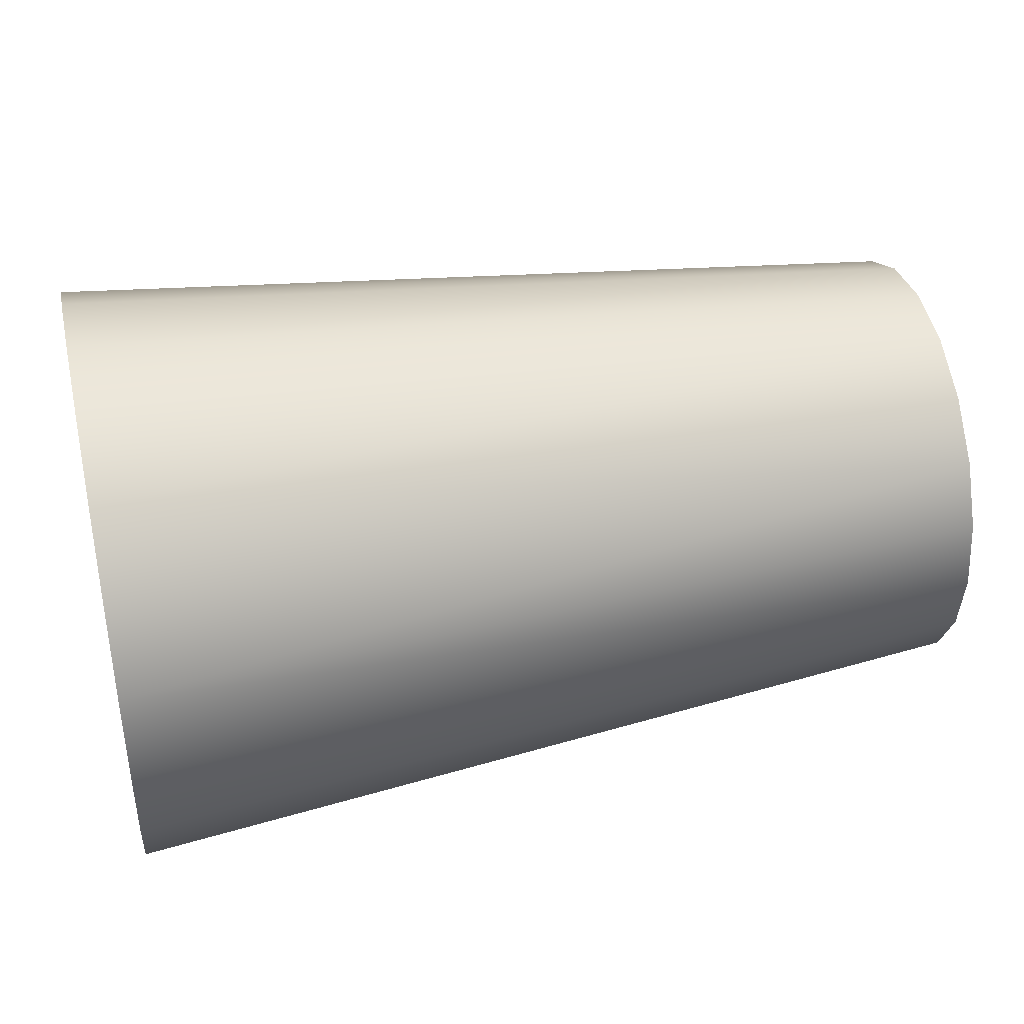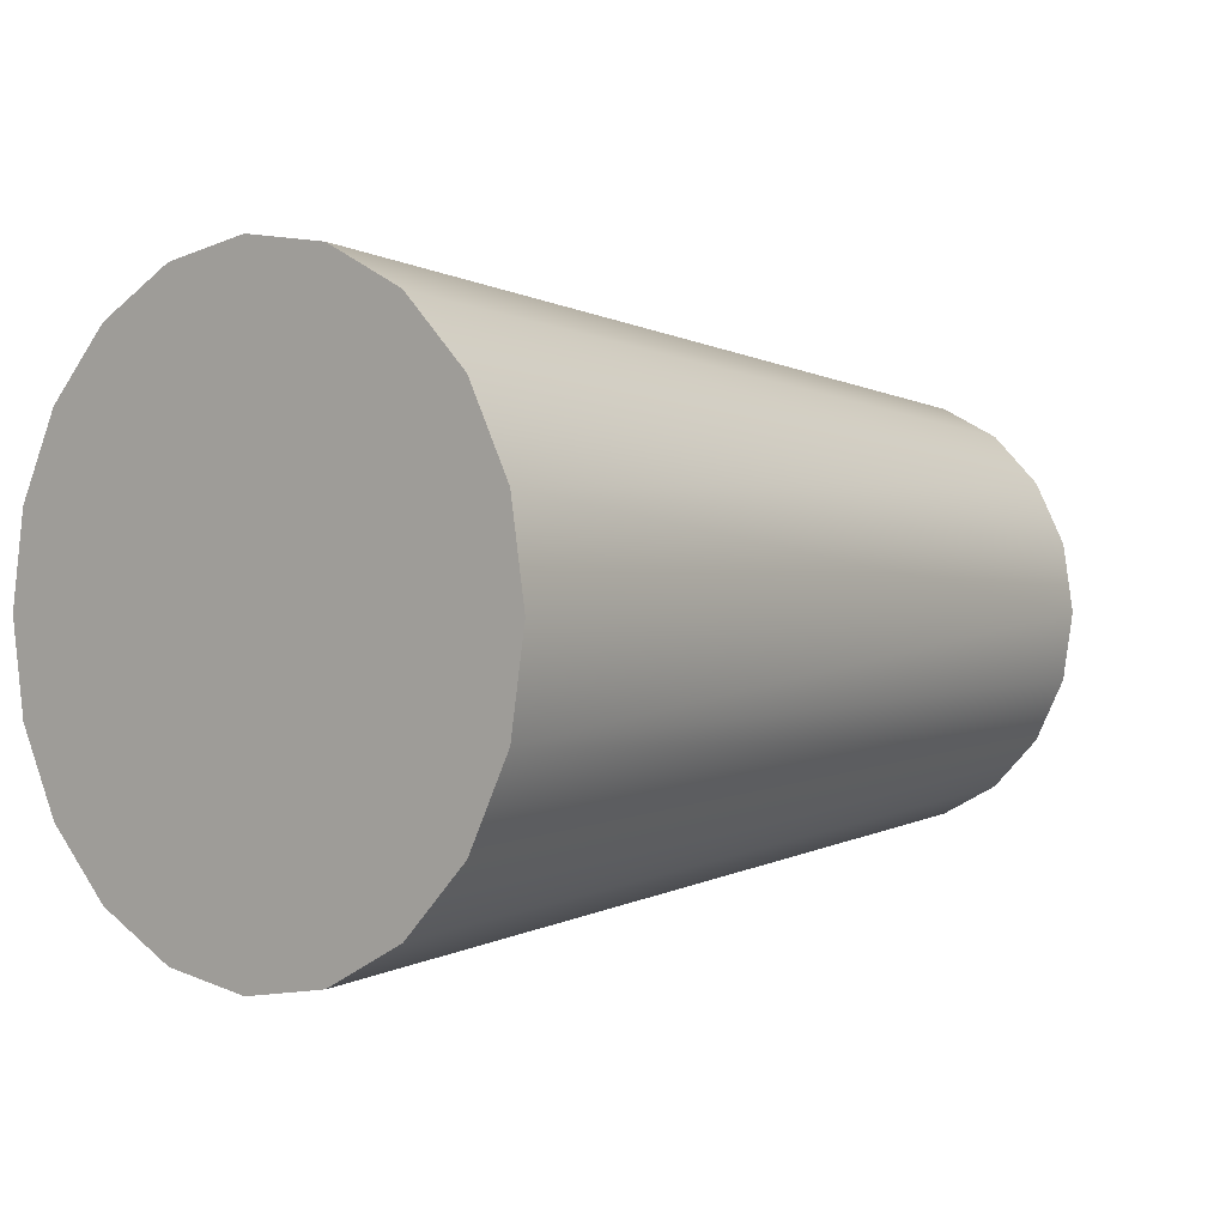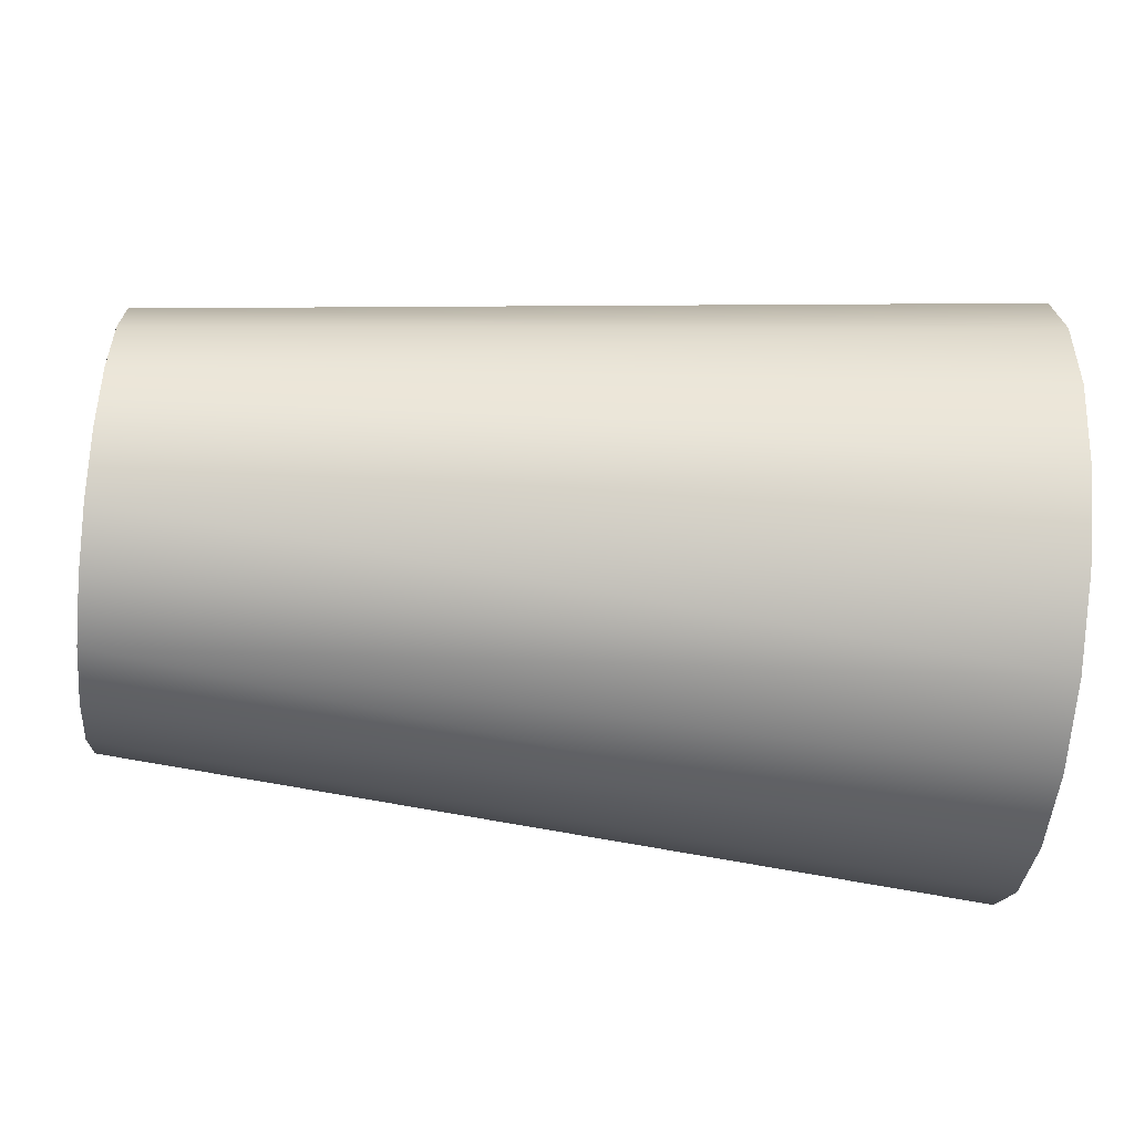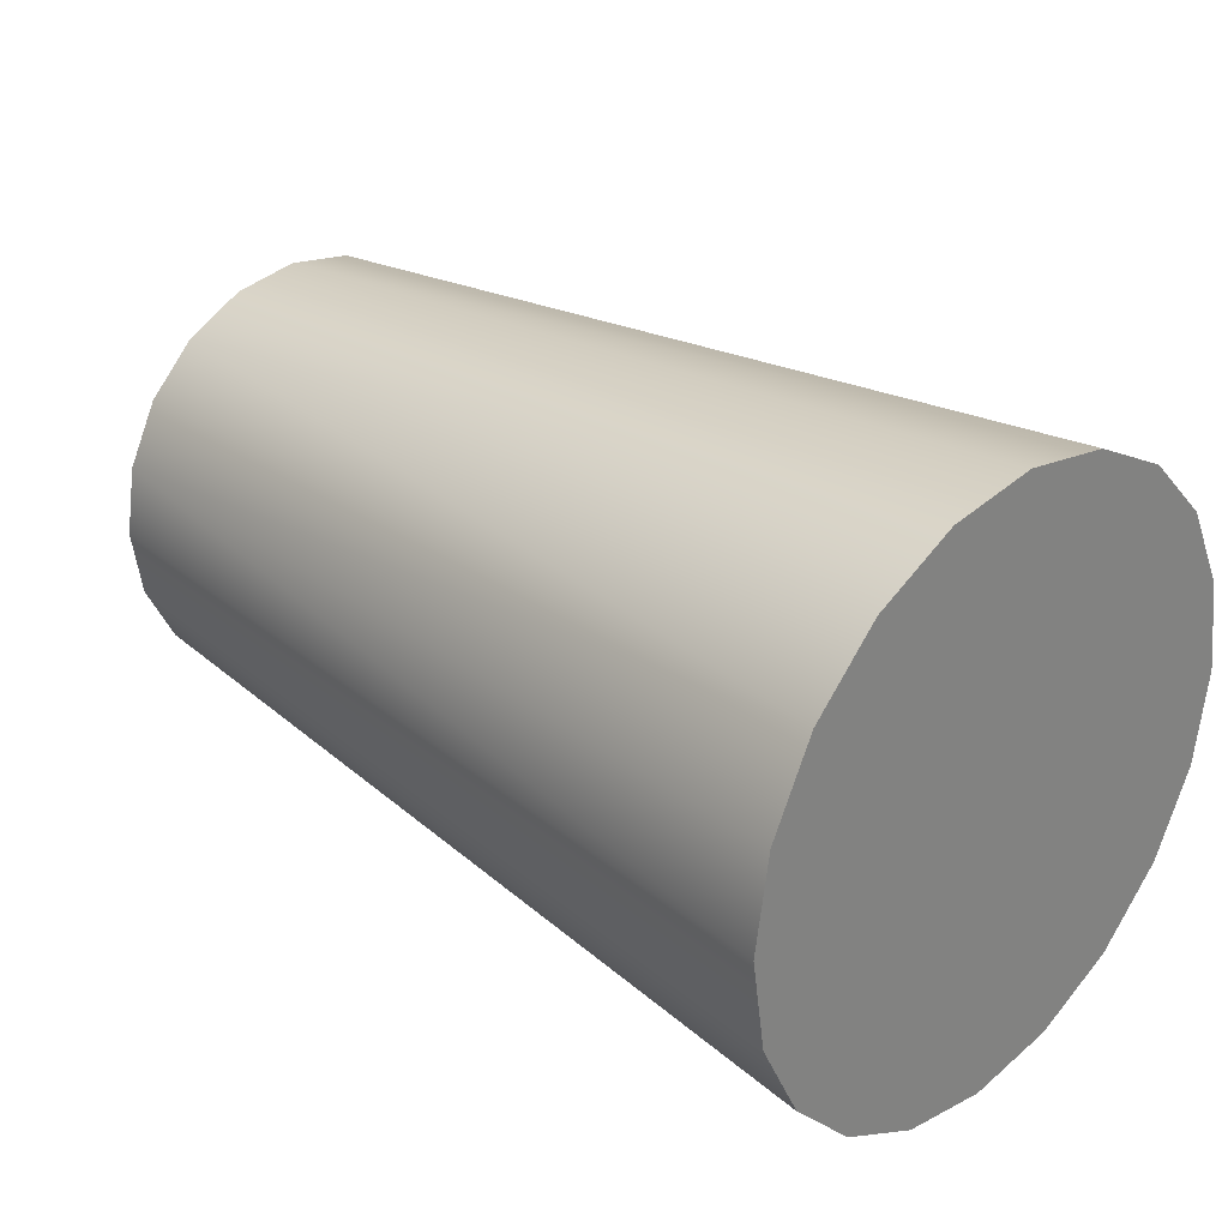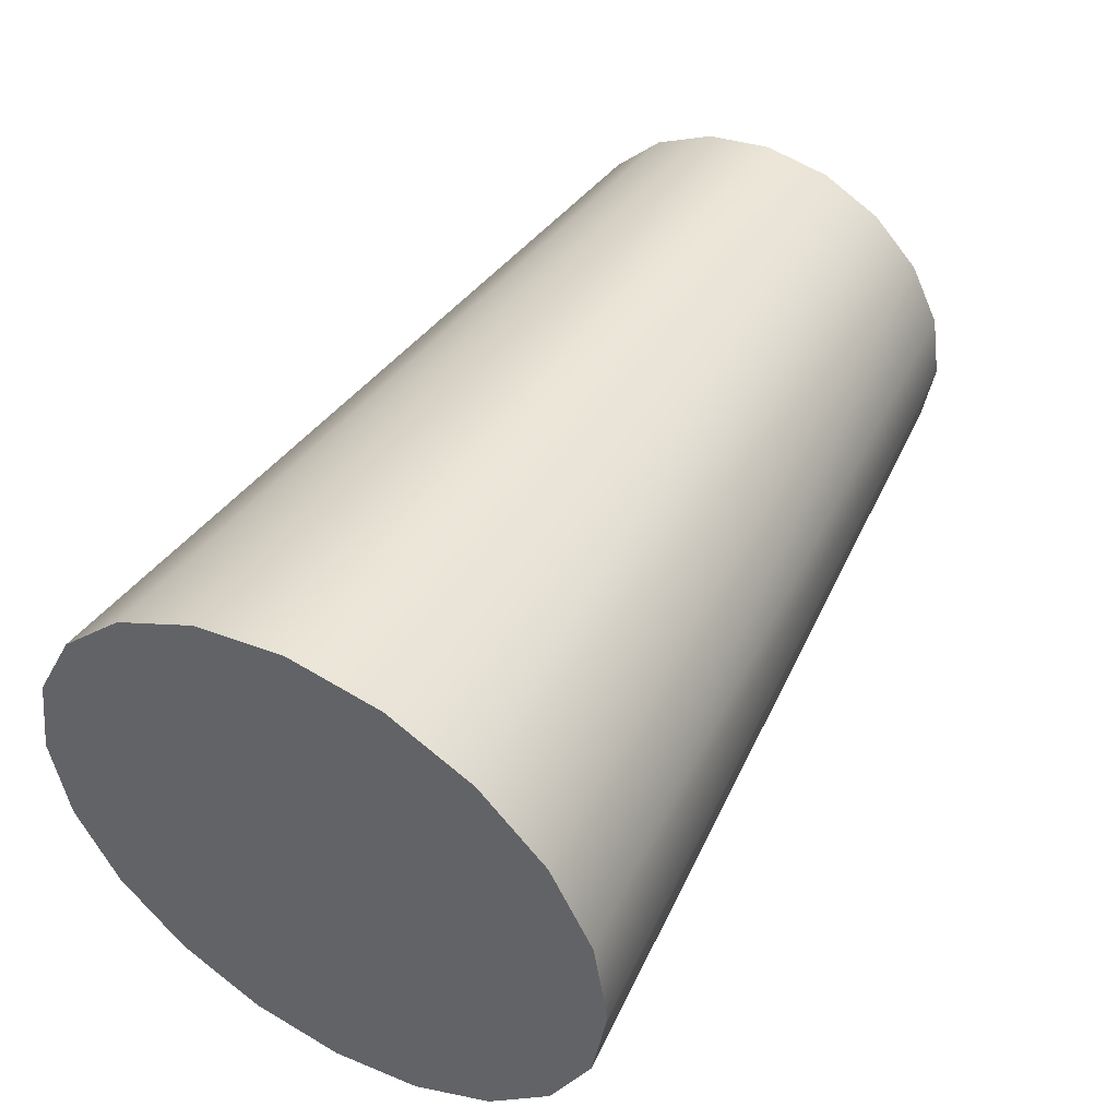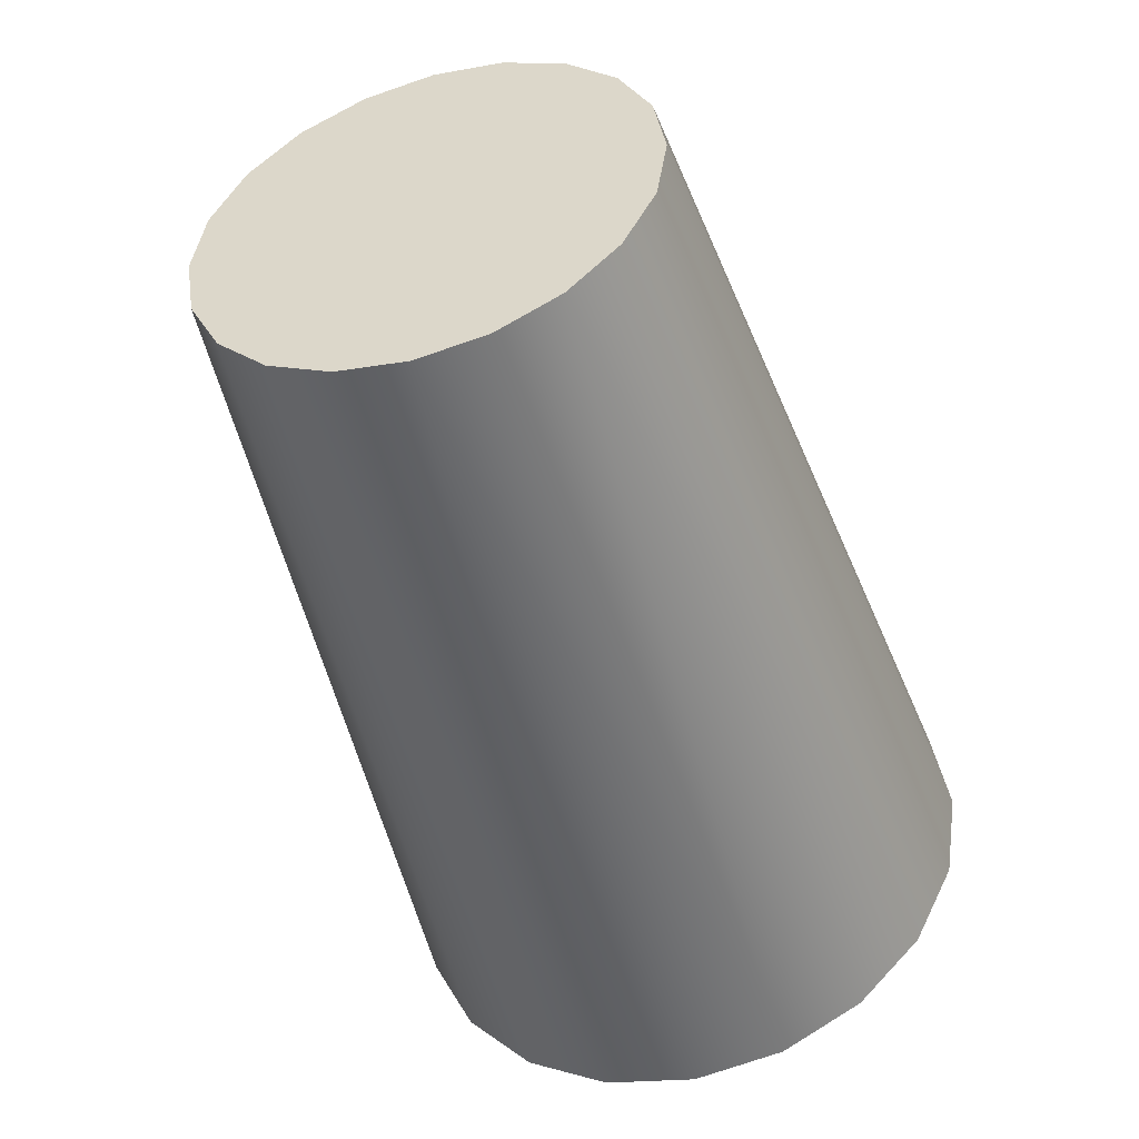
<metadata>
{"format":"obj","ext":"obj","renderer":"f3d","projection":"perspective","resolution":1024,"background":"white","views":[{"elev":40.9,"azim":-13.0,"up":"+Y"},{"elev":0.3,"azim":-49.3,"up":"+Y"},{"elev":-60.4,"azim":174.7,"up":"+Z"},{"elev":29.1,"azim":-135.1,"up":"+Z"},{"elev":47.0,"azim":-60.4,"up":"+Y"},{"elev":-47.6,"azim":106.6,"up":"+Z"}]}
</metadata>
<code>
g default
v 4.227 4.453 -0.6205
v 4.227 4.168 -1.18
v 4.227 3.724 -1.624
v 4.227 3.164 -1.91
v 4.227 2.544 -2.008
v 4.227 1.923 -1.91
v 4.227 1.363 -1.624
v 4.227 0.9191 -1.18
v 4.227 0.6339 -0.6205
v 4.227 0.5357 -0
v 4.227 0.6339 0.6205
v 4.227 0.9191 1.18
v 4.227 1.363 1.624
v 4.227 1.923 1.91
v 4.227 2.544 2.008
v 4.227 3.164 1.91
v 4.227 3.724 1.624
v 4.227 4.168 1.18
v 4.227 4.453 0.6205
v 4.227 4.552 -0
v -3.926 5.161 -0.8505
v -3.926 4.77 -1.618
v -3.926 4.161 -2.227
v -3.926 3.394 -2.617
v -3.926 2.544 -2.752
v -3.926 1.693 -2.617
v -3.926 0.9259 -2.227
v -3.926 0.3171 -1.618
v -3.926 -0.07383 -0.8504
v -3.926 -0.2085 -0
v -3.926 -0.07383 0.8504
v -3.926 0.3171 1.618
v -3.926 0.9259 2.227
v -3.926 1.693 2.617
v -3.926 2.544 2.752
v -3.926 3.394 2.617
v -3.926 4.161 2.227
v -3.926 4.77 1.618
v -3.926 5.161 0.8504
v -3.926 5.296 -0
g pCylinder1
f 22 21 1 2 3 23
f 24 23 3 4 5 25
f 26 25 5 6 7 27
f 28 27 7 8 9 29
f 30 29 9 10 11 31
f 32 31 11 12 13 33
f 34 33 13 14 15 35
f 36 35 15 16 17 37
f 38 37 17 18 19 39
f 40 39 19 20 1 21
f 19 18 17 16 15 14 13 12 11 10 9 8 7 6 5 4 3 2 1 20
f 40 21 22 23 24 25 26 27 28 29 30 31 32 33 34 35 36 37 38 39

</code>
